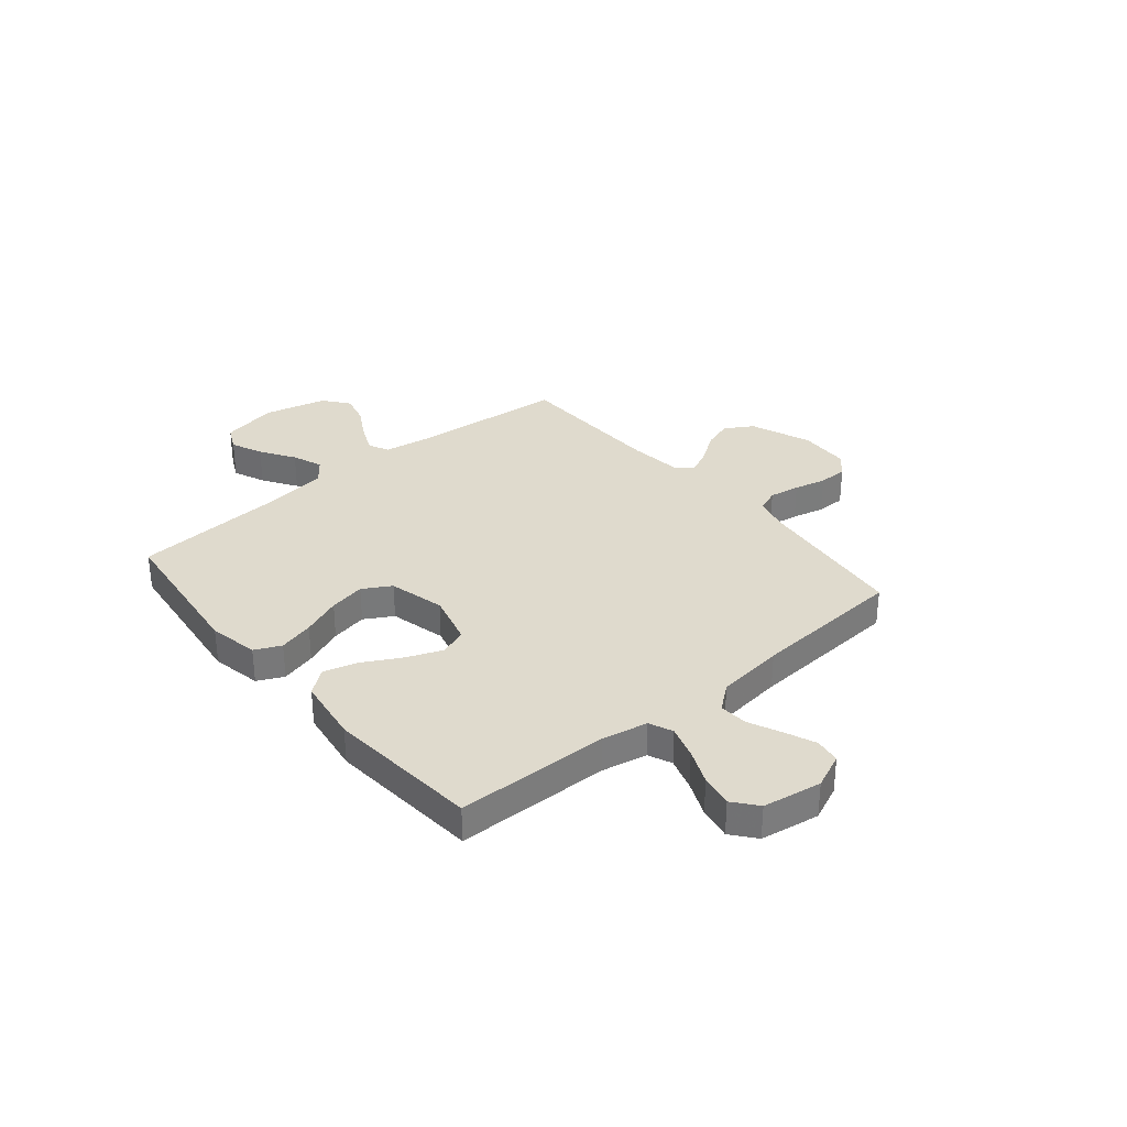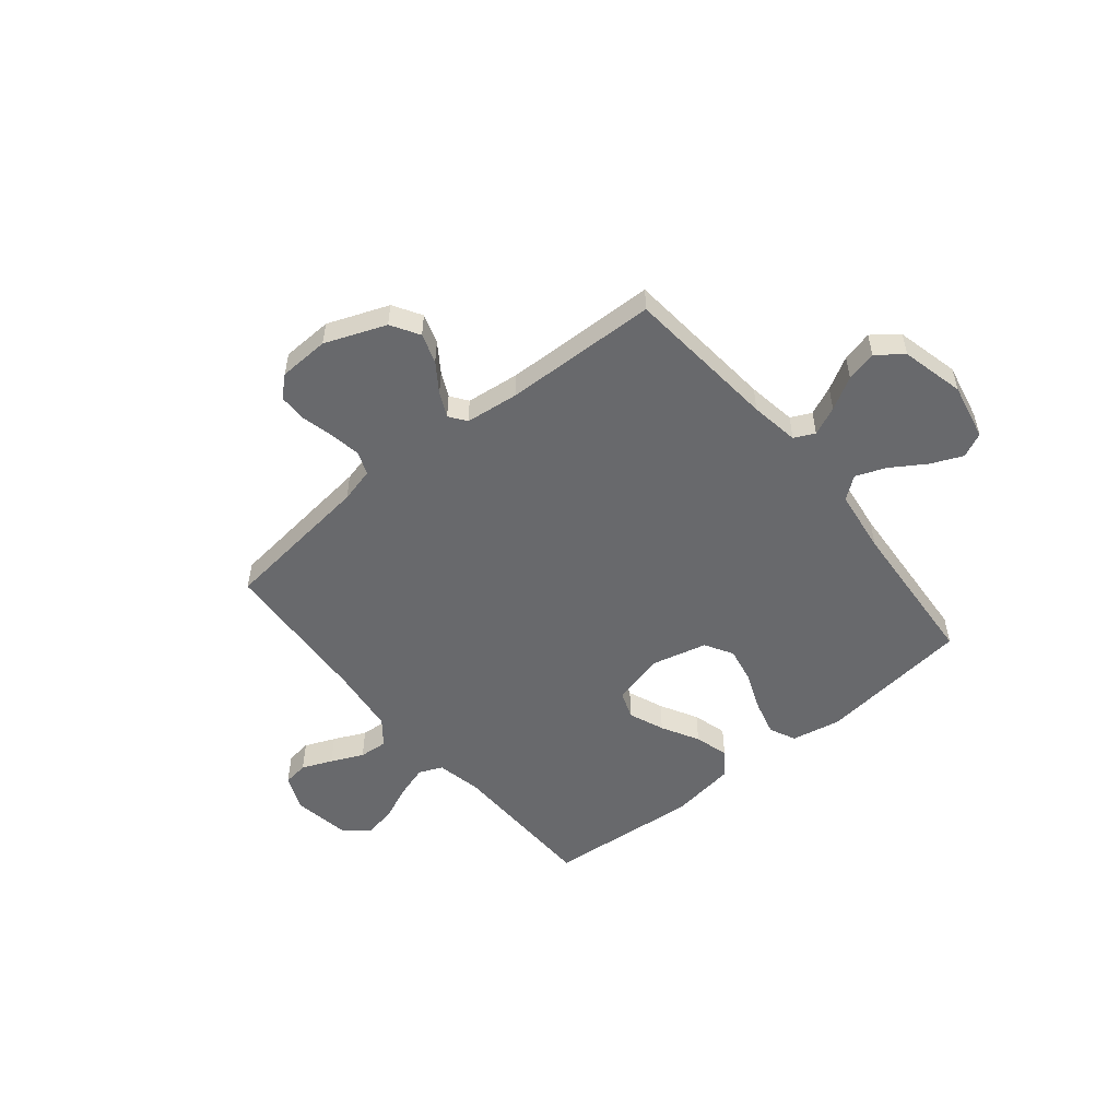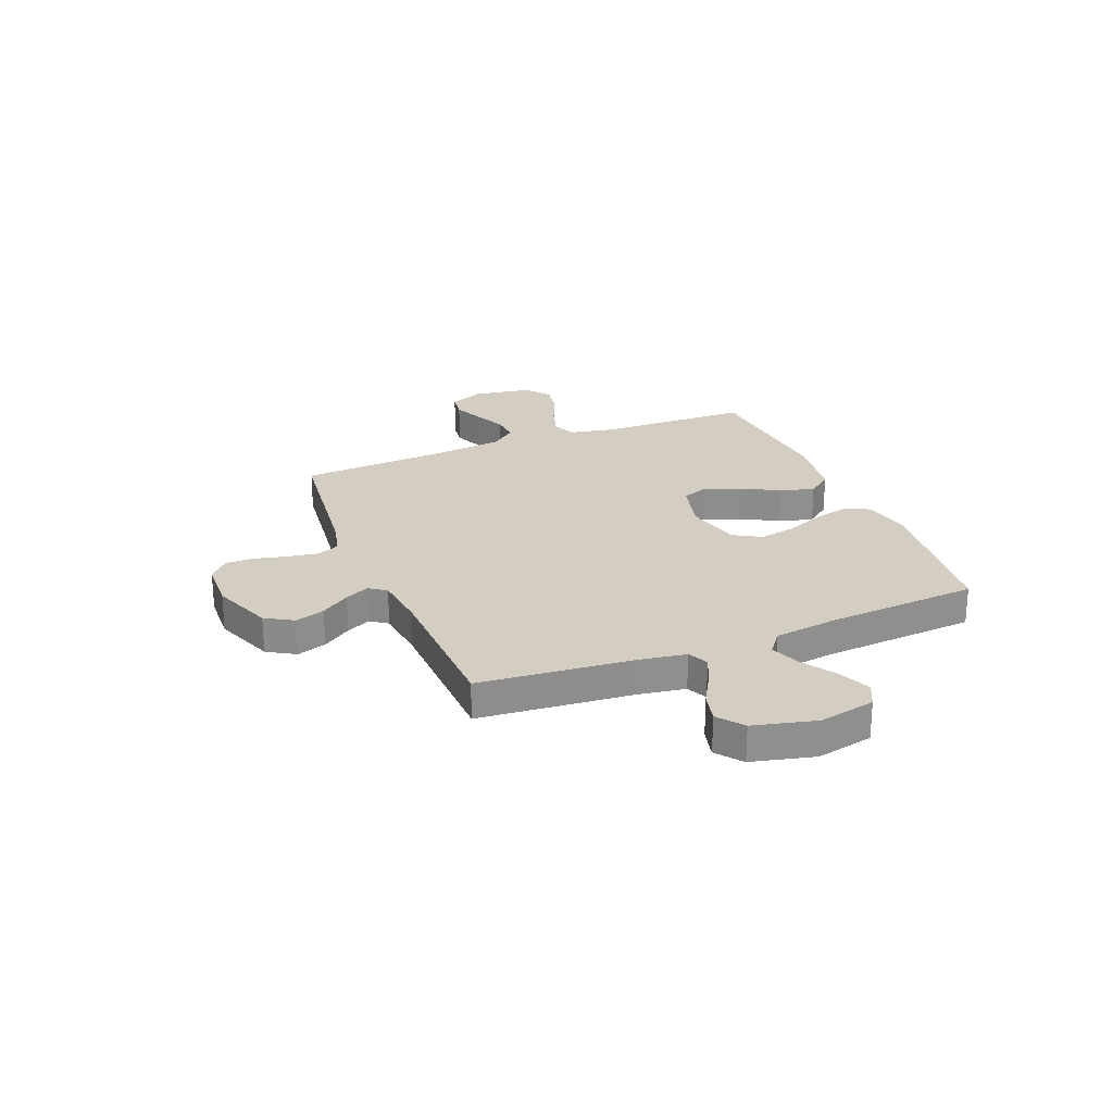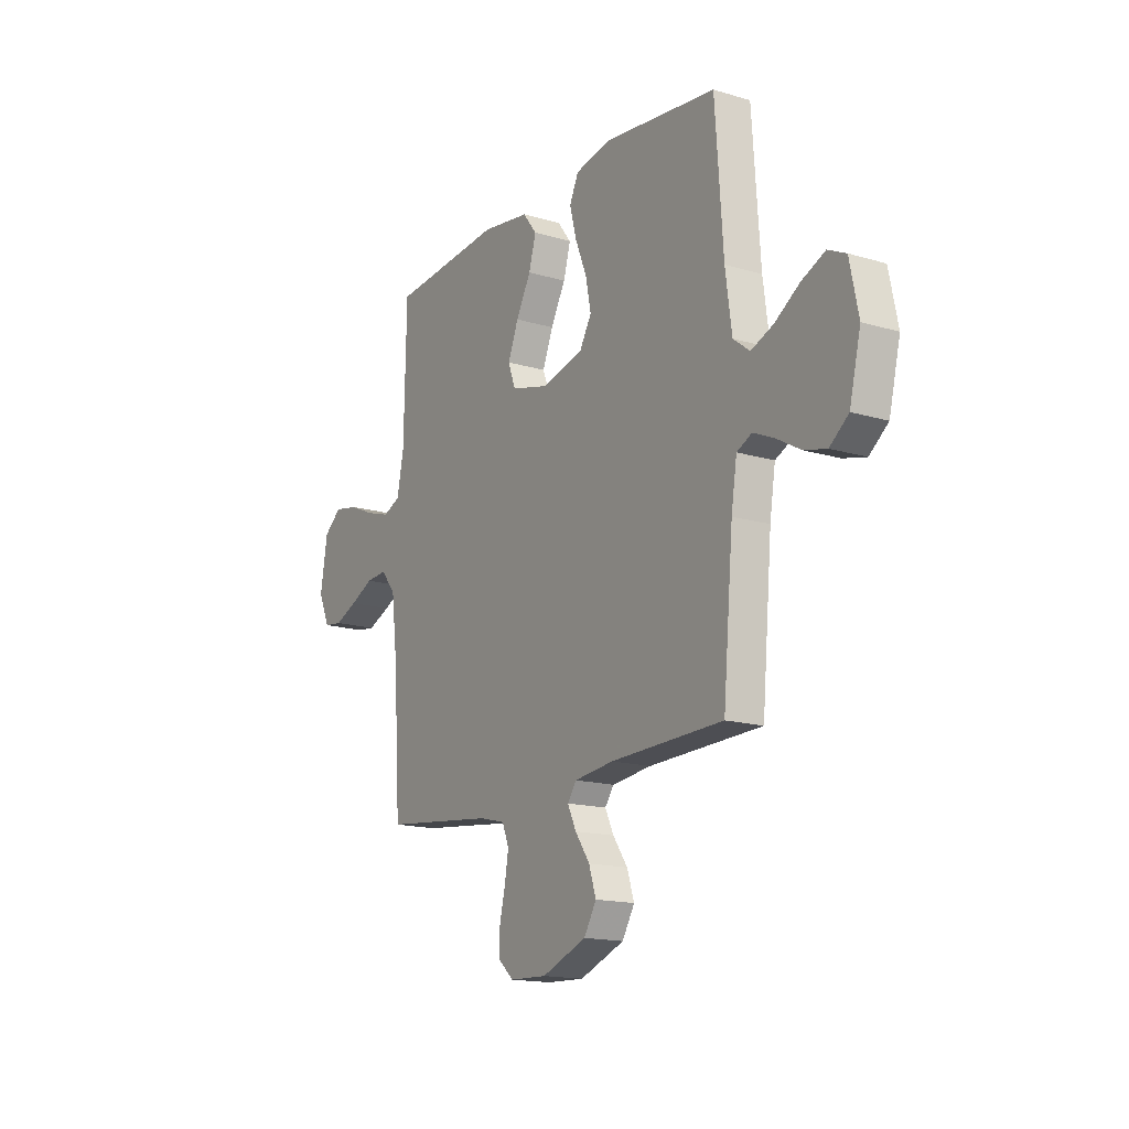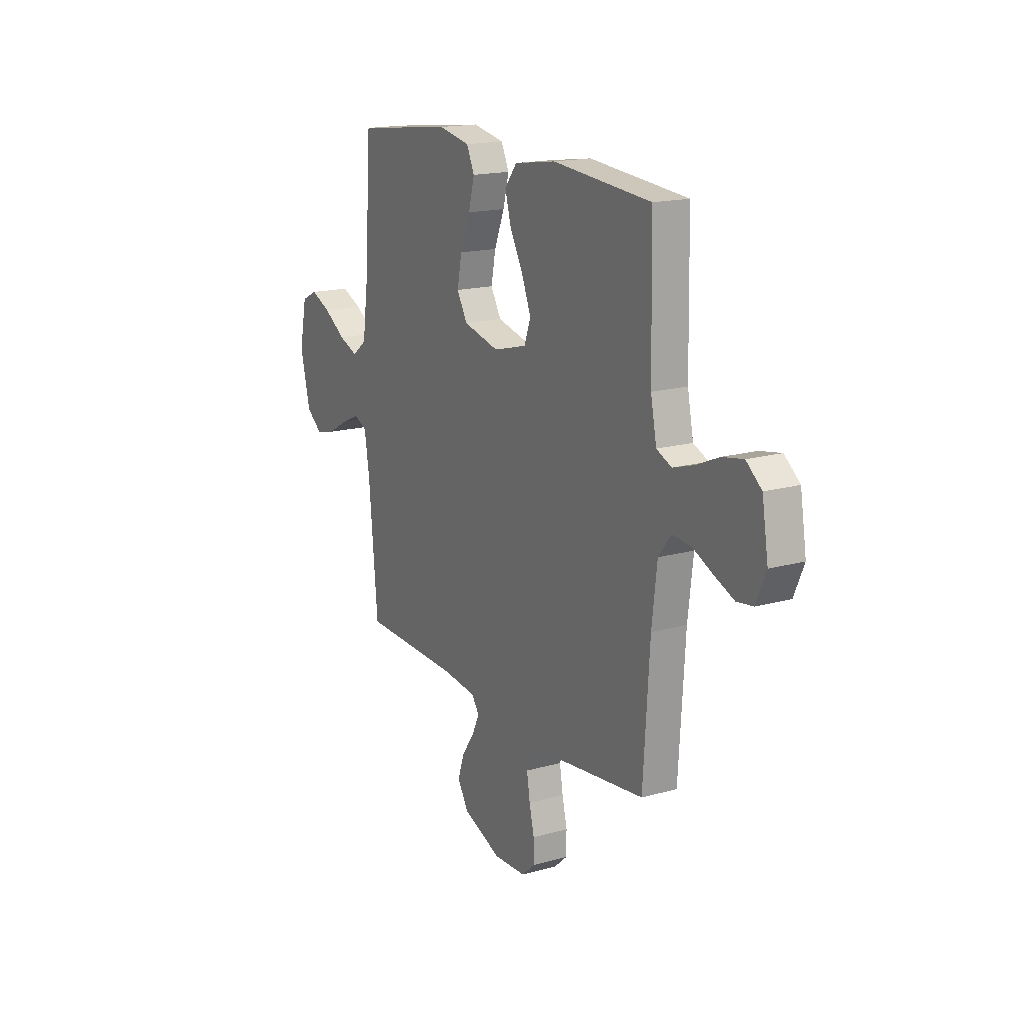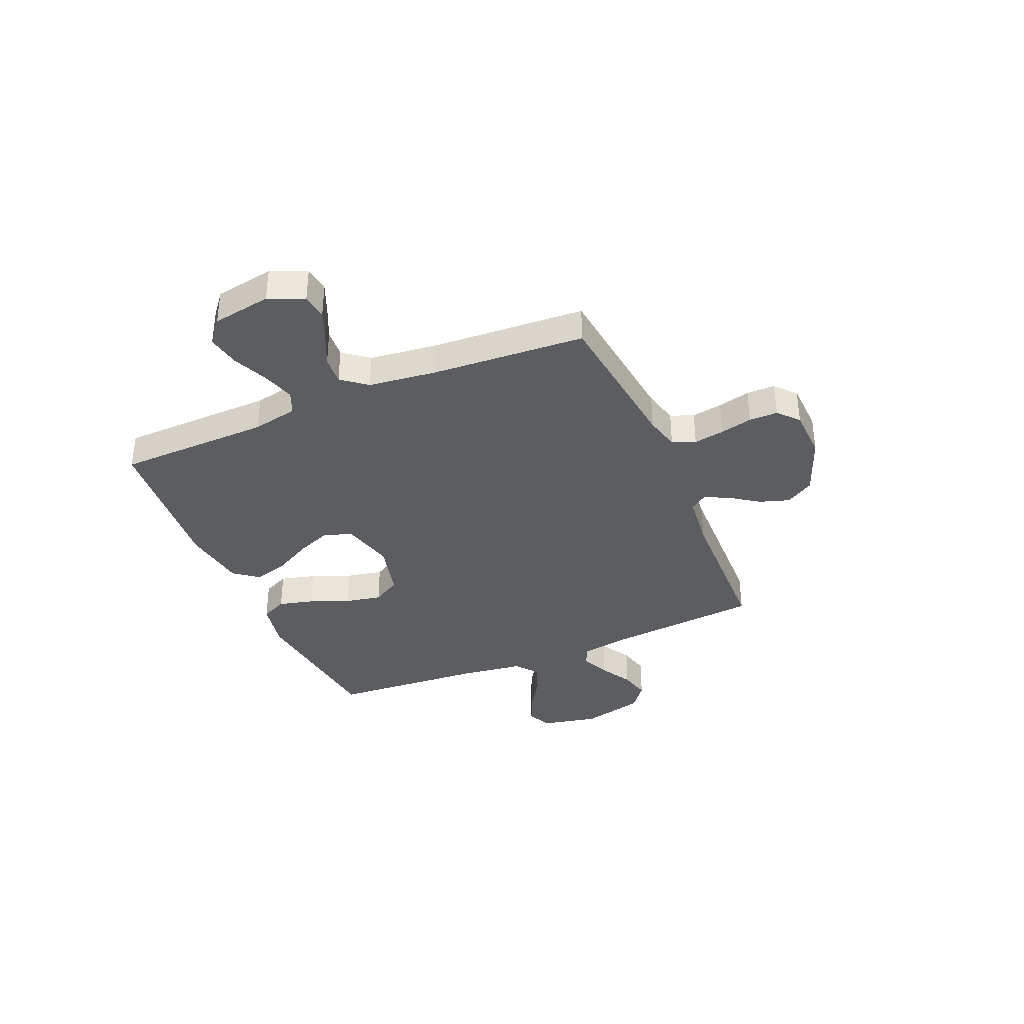
<metadata>
{"format":"obj","ext":"obj","renderer":"f3d","projection":"perspective","resolution":1024,"background":"white","views":[{"elev":32.8,"azim":50.1,"up":"+Y"},{"elev":-52.7,"azim":-140.7,"up":"+Y"},{"elev":25.0,"azim":-112.0,"up":"+Y"},{"elev":-16.0,"azim":-121.7,"up":"+Z"},{"elev":17.0,"azim":60.6,"up":"+Z"},{"elev":-36.4,"azim":113.1,"up":"+Y"}]}
</metadata>
<code>
v -0.5 0.07 0.5
v -0.2 0.07 0.536
v -0.103 0.07 0.517
v -0.079 0.07 0.466
v -0.097 0.07 0.397
v -0.128 0.07 0.32
v -0.142 0.07 0.249
v -0.11 0.07 0.194
v 0 0.07 0.167
v 0.102 0.07 0.194
v 0.122 0.07 0.248
v 0.094 0.07 0.318
v 0.054 0.07 0.391
v 0.035 0.07 0.458
v 0.072 0.07 0.506
v 0.2 0.07 0.525
v 0.5 0.07 0.5
v 0.506 0.07 0.2
v 0.524 0.07 0.111
v 0.57 0.07 0.091
v 0.634 0.07 0.111
v 0.703 0.07 0.141
v 0.767 0.07 0.153
v 0.814 0.07 0.115
v 0.833 0.07 0
v 0.803 0.07 -0.069
v 0.753 0.07 -0.076
v 0.693 0.07 -0.051
v 0.63 0.07 -0.022
v 0.574 0.07 -0.018
v 0.535 0.07 -0.067
v 0.519 0.07 -0.2
v 0.5 0.07 -0.5
v 0.2 0.07 -0.535
v 0.132 0.07 -0.552
v 0.114 0.07 -0.597
v 0.124 0.07 -0.657
v 0.139 0.07 -0.72
v 0.139 0.07 -0.776
v 0.099 0.07 -0.812
v 0 0.07 -0.816
v -0.119 0.07 -0.77
v -0.152 0.07 -0.715
v -0.133 0.07 -0.657
v -0.094 0.07 -0.601
v -0.071 0.07 -0.553
v -0.095 0.07 -0.52
v -0.2 0.07 -0.508
v -0.5 0.07 -0.5
v -0.527 0.07 -0.2
v -0.542 0.07 -0.105
v -0.582 0.07 -0.086
v -0.638 0.07 -0.111
v -0.701 0.07 -0.147
v -0.761 0.07 -0.162
v -0.811 0.07 -0.123
v -0.841 0.07 0
v -0.818 0.07 0.111
v -0.77 0.07 0.134
v -0.708 0.07 0.107
v -0.641 0.07 0.064
v -0.582 0.07 0.041
v -0.538 0.07 0.075
v -0.521 0.07 0.2
v -0.5 0 0.5
v -0.2 0 0.536
v -0.103 0 0.517
v -0.079 0 0.466
v -0.097 0 0.397
v -0.128 0 0.32
v -0.142 0 0.249
v -0.11 0 0.194
v 0 0 0.167
v 0.102 0 0.194
v 0.122 0 0.248
v 0.094 0 0.318
v 0.054 0 0.391
v 0.035 0 0.458
v 0.072 0 0.506
v 0.2 0 0.525
v 0.5 0 0.5
v 0.506 0 0.2
v 0.524 0 0.111
v 0.57 0 0.091
v 0.634 0 0.111
v 0.703 0 0.141
v 0.767 0 0.153
v 0.814 0 0.115
v 0.833 0 0
v 0.803 0 -0.069
v 0.753 0 -0.076
v 0.693 0 -0.051
v 0.63 0 -0.022
v 0.574 0 -0.018
v 0.535 0 -0.067
v 0.519 0 -0.2
v 0.5 0 -0.5
v 0.2 0 -0.535
v 0.132 0 -0.552
v 0.114 0 -0.597
v 0.124 0 -0.657
v 0.139 0 -0.72
v 0.139 0 -0.776
v 0.099 0 -0.812
v 0 0 -0.816
v -0.119 0 -0.77
v -0.152 0 -0.715
v -0.133 0 -0.657
v -0.094 0 -0.601
v -0.071 0 -0.553
v -0.095 0 -0.52
v -0.2 0 -0.508
v -0.5 0 -0.5
v -0.527 0 -0.2
v -0.542 0 -0.105
v -0.582 0 -0.086
v -0.638 0 -0.111
v -0.701 0 -0.147
v -0.761 0 -0.162
v -0.811 0 -0.123
v -0.841 0 0
v -0.818 0 0.111
v -0.77 0 0.134
v -0.708 0 0.107
v -0.641 0 0.064
v -0.582 0 0.041
v -0.538 0 0.075
v -0.521 0 0.2
f 58 59 60 61
f 58 61 62
f 57 58 62
f 56 57 62
f 53 54 55 56
f 52 53 56 62
f 51 52 62 63
f 48 49 50
f 47 48 50 51
f 42 43 44 45
f 42 45 46
f 41 42 46
f 40 41 46
f 37 38 39 40
f 36 37 40 46
f 35 36 46 47
f 32 33 34
f 31 32 34 35
f 30 31 35 47
f 26 27 28 29
f 24 25 26 29
f 24 29 30
f 21 22 23 24
f 20 21 24 30
f 19 20 30 47
f 15 16 17 18
f 12 13 14 15
f 11 12 15 18
f 10 11 18 19
f 3 4 5 6
f 3 6 7
f 64 1 2 3
f 64 3 7
f 63 64 7 8
f 51 63 8 9
f 19 47 51
f 9 10 19 51
f 125 124 123 122
f 126 125 122
f 126 122 121
f 126 121 120
f 120 119 118 117
f 126 120 117 116
f 127 126 116 115
f 114 113 112
f 115 114 112 111
f 109 108 107 106
f 110 109 106
f 110 106 105
f 110 105 104
f 104 103 102 101
f 110 104 101 100
f 111 110 100 99
f 98 97 96
f 99 98 96 95
f 111 99 95 94
f 93 92 91 90
f 93 90 89 88
f 94 93 88
f 88 87 86 85
f 94 88 85 84
f 111 94 84 83
f 82 81 80 79
f 79 78 77 76
f 82 79 76 75
f 83 82 75 74
f 70 69 68 67
f 71 70 67
f 67 66 65 128
f 71 67 128
f 72 71 128 127
f 73 72 127 115
f 115 111 83
f 115 83 74 73
f 1 65 66 2
f 2 66 67 3
f 3 67 68 4
f 4 68 69 5
f 5 69 70 6
f 6 70 71 7
f 7 71 72 8
f 8 72 73 9
f 9 73 74 10
f 10 74 75 11
f 11 75 76 12
f 12 76 77 13
f 13 77 78 14
f 14 78 79 15
f 15 79 80 16
f 16 80 81 17
f 17 81 82 18
f 18 82 83 19
f 19 83 84 20
f 20 84 85 21
f 21 85 86 22
f 22 86 87 23
f 23 87 88 24
f 24 88 89 25
f 25 89 90 26
f 26 90 91 27
f 27 91 92 28
f 28 92 93 29
f 29 93 94 30
f 30 94 95 31
f 31 95 96 32
f 32 96 97 33
f 33 97 98 34
f 34 98 99 35
f 35 99 100 36
f 36 100 101 37
f 37 101 102 38
f 38 102 103 39
f 39 103 104 40
f 40 104 105 41
f 41 105 106 42
f 42 106 107 43
f 43 107 108 44
f 44 108 109 45
f 45 109 110 46
f 46 110 111 47
f 47 111 112 48
f 48 112 113 49
f 49 113 114 50
f 50 114 115 51
f 51 115 116 52
f 52 116 117 53
f 53 117 118 54
f 54 118 119 55
f 55 119 120 56
f 56 120 121 57
f 57 121 122 58
f 58 122 123 59
f 59 123 124 60
f 60 124 125 61
f 61 125 126 62
f 62 126 127 63
f 63 127 128 64
f 64 128 65 1

</code>
